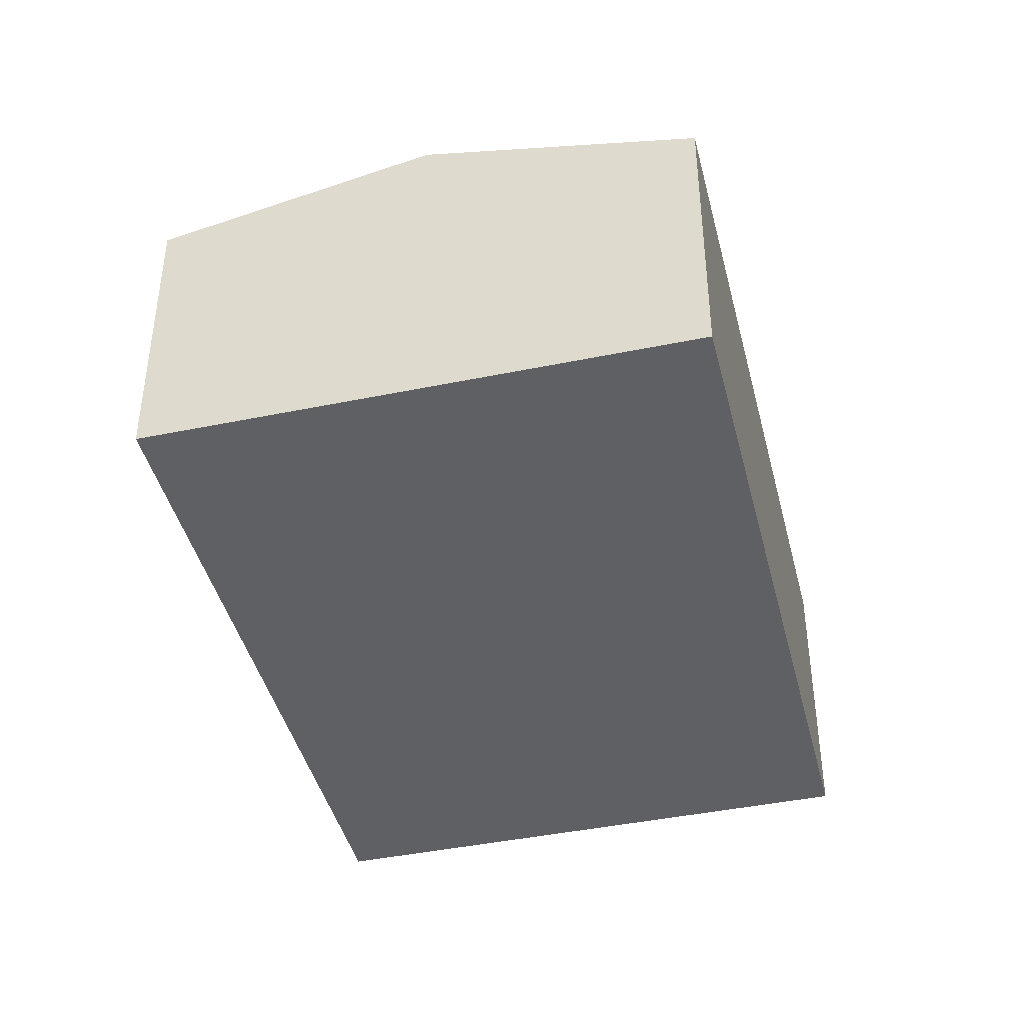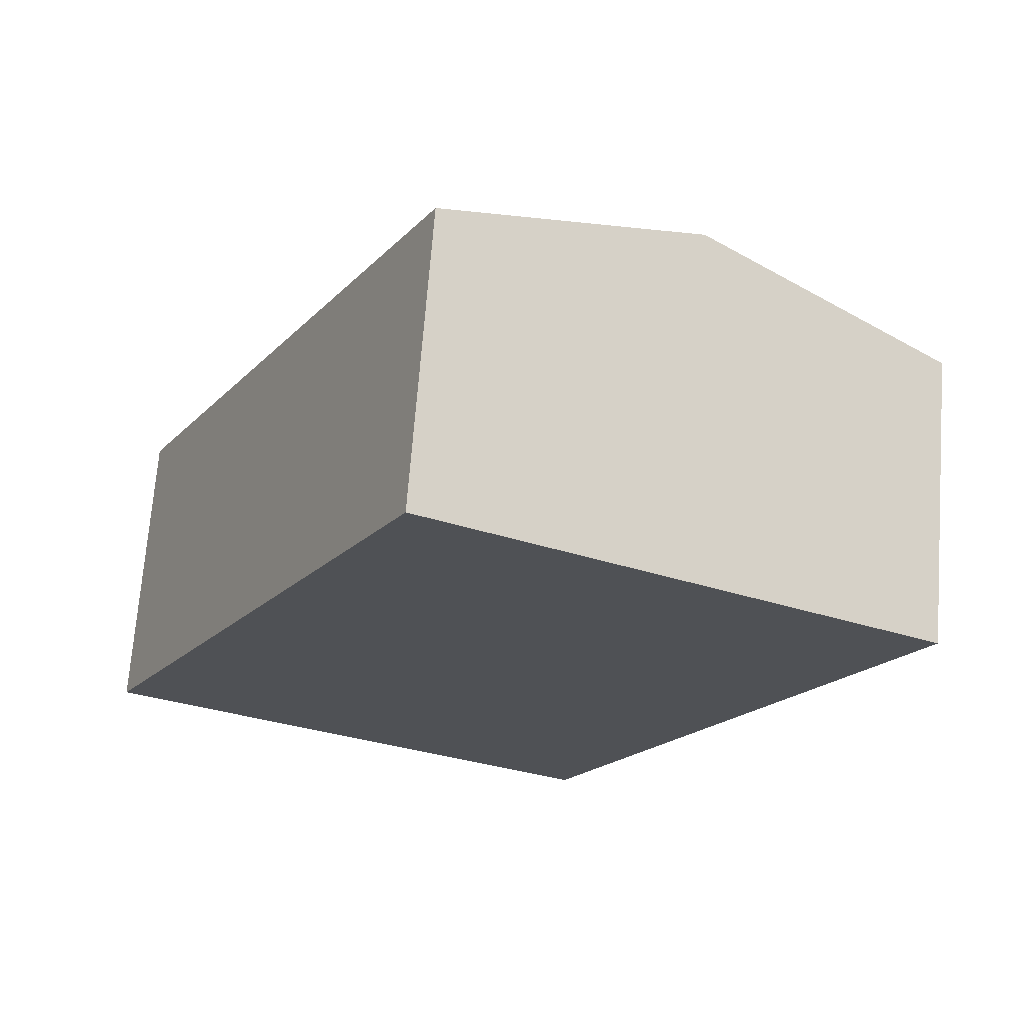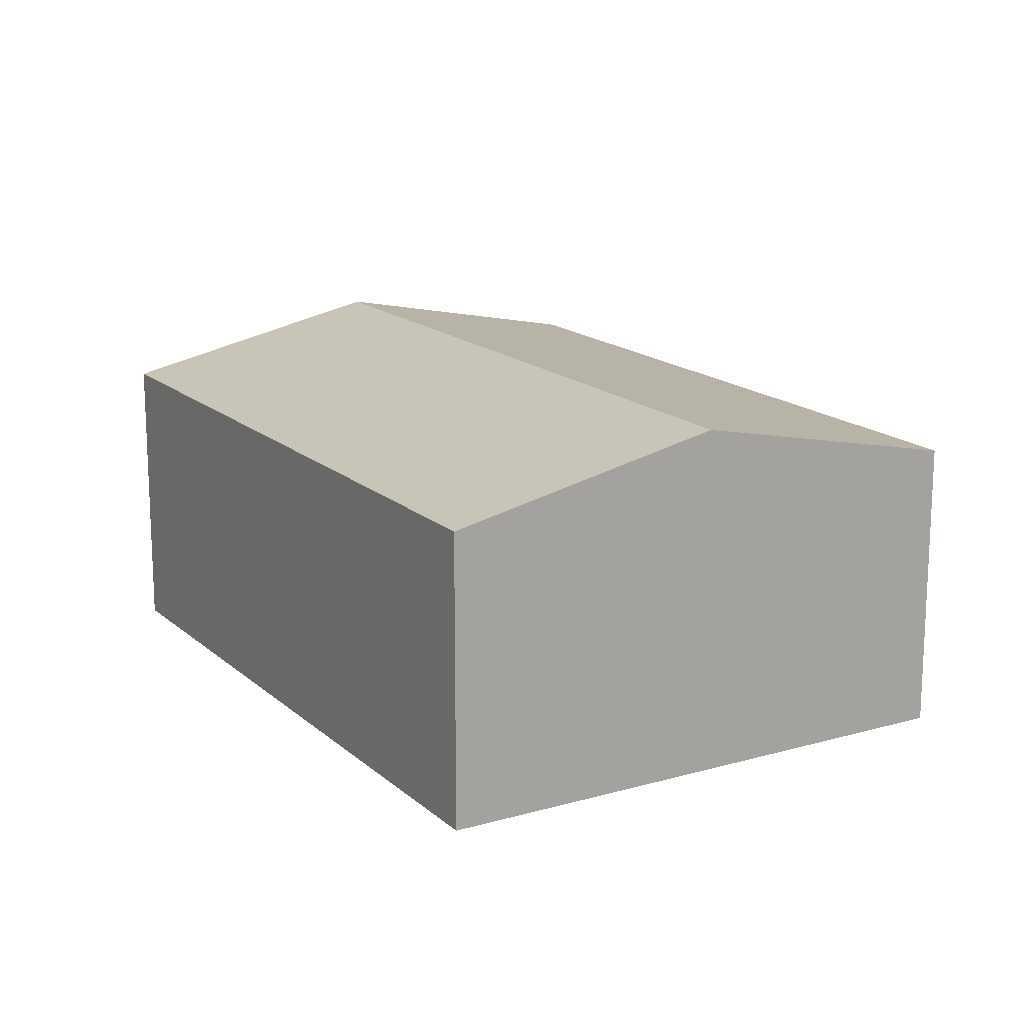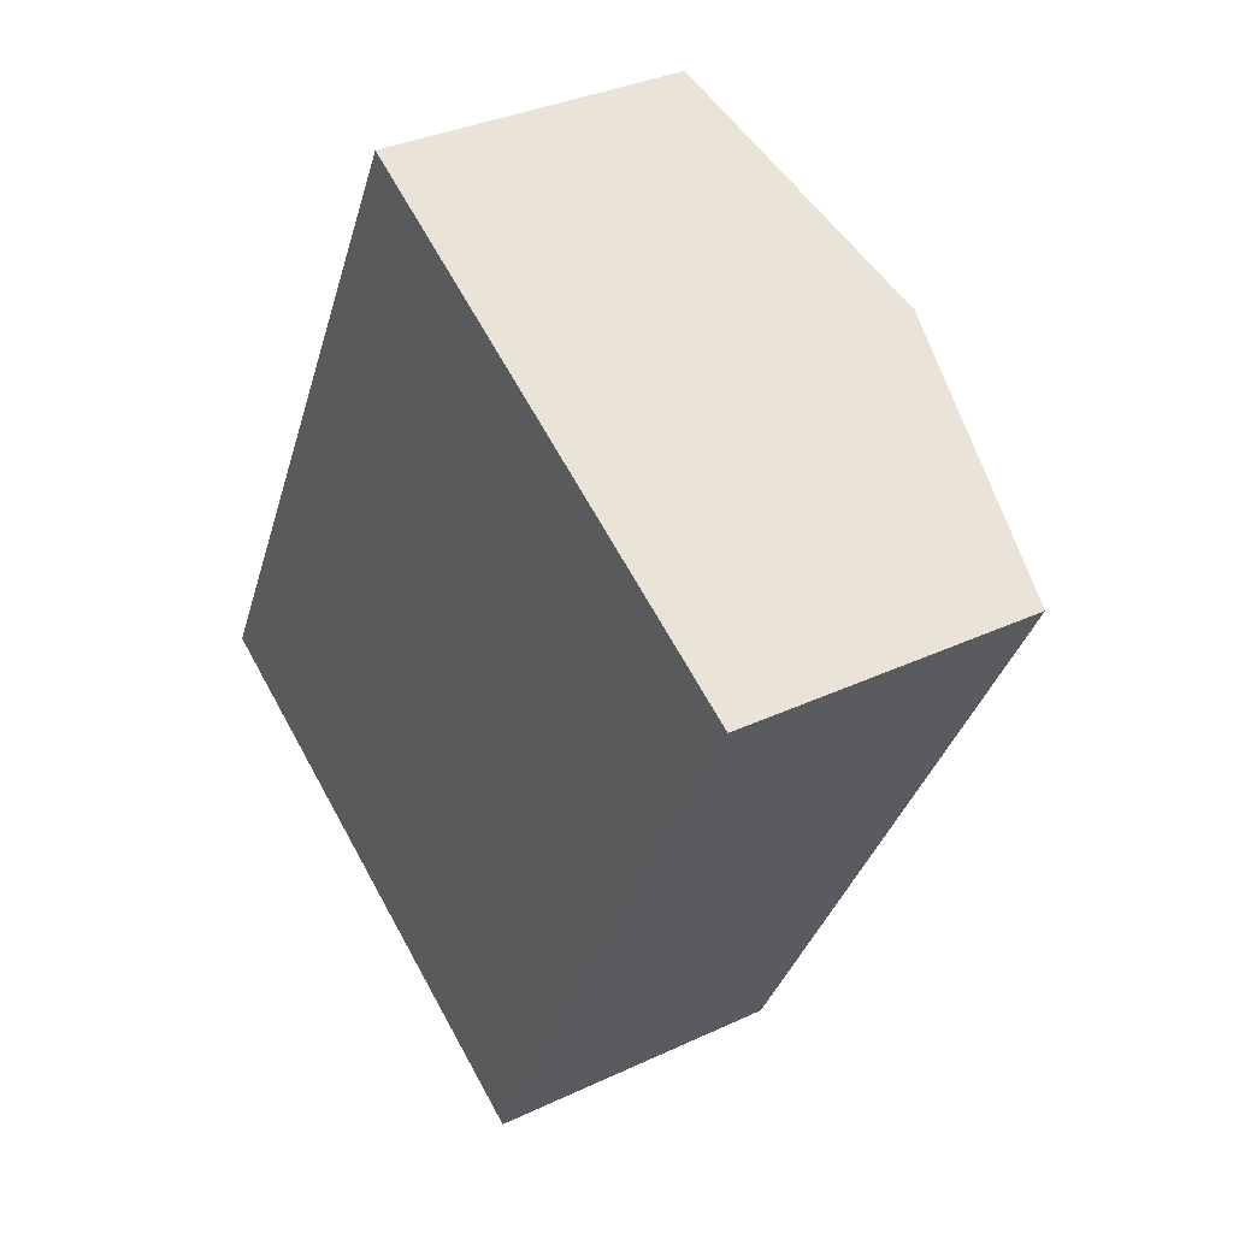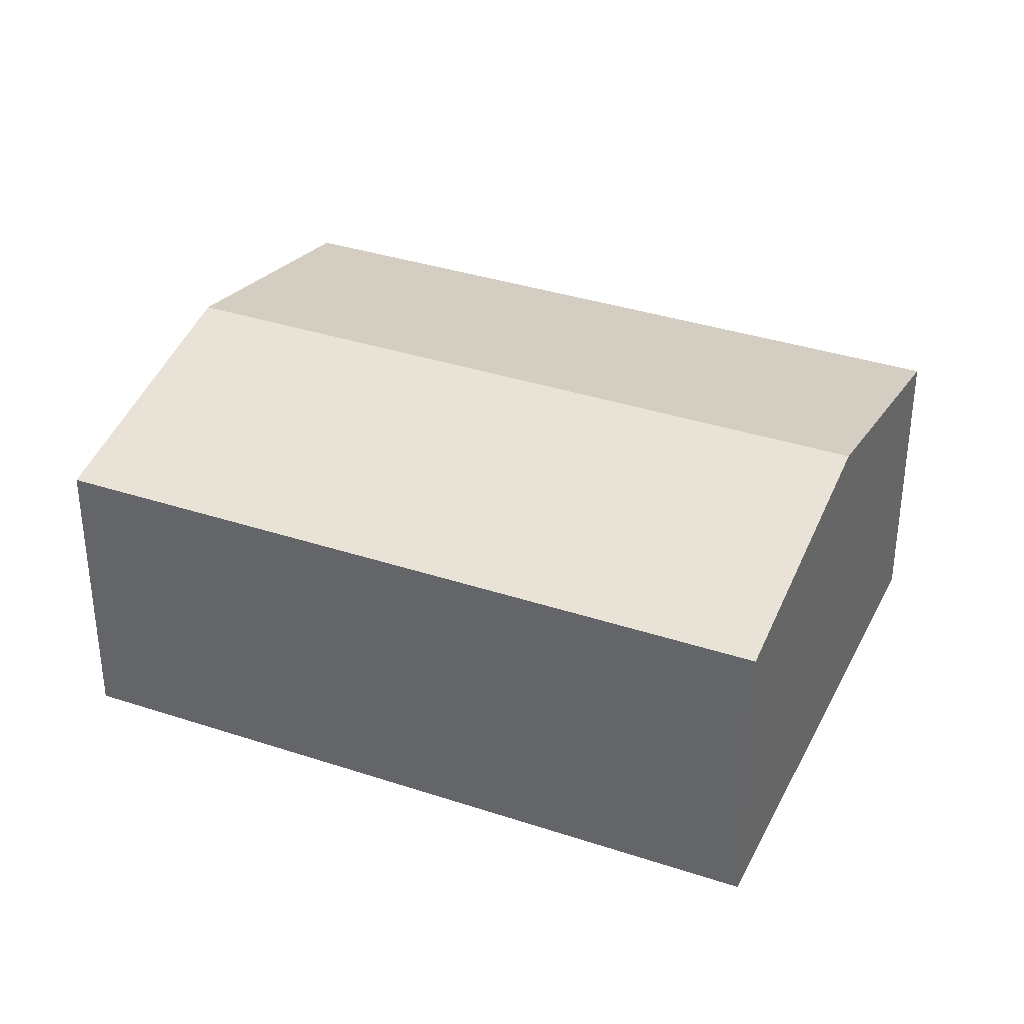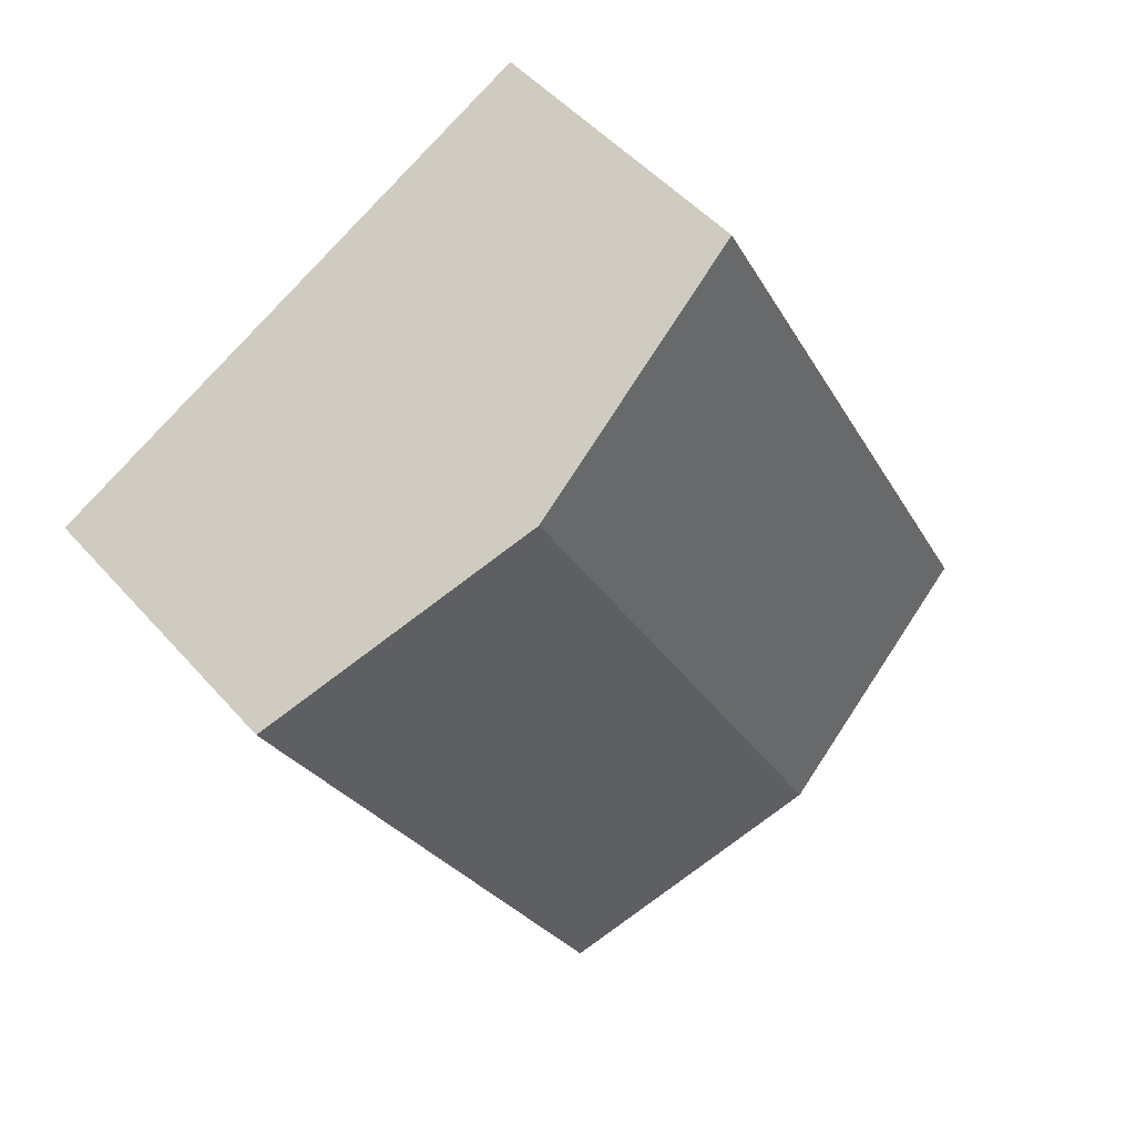
<metadata>
{"format":"obj","ext":"obj","renderer":"f3d","projection":"perspective","resolution":1024,"background":"white","views":[{"elev":-42.6,"azim":-138.7,"up":"+Y"},{"elev":69.9,"azim":4.4,"up":"+Z"},{"elev":16.3,"azim":176.8,"up":"+Y"},{"elev":33.8,"azim":57.4,"up":"+Z"},{"elev":35.3,"azim":141.2,"up":"+Y"},{"elev":48.8,"azim":140.9,"up":"+Z"}]}
</metadata>
<code>
v  4.008 2.347 -2.082
v  4.761 2.813 4.264
v  6.765 2.347 3.223
v  2.004 2.813 -1.041
v  2.757 2.347 5.306
v  0 2.347 1.437e-16
v  2.757 -3.249e-16 5.306
v  4.761 -2.611e-16 4.264
v  6.765 -1.974e-16 3.223
v  4.008 1.275e-16 -2.082
v  2.004 6.374e-17 -1.041
v  0 0 0
g defaultobject
f 1 2 3
f 2 1 4
f 5 4 6
f 4 5 2
f 7 2 5
f 2 7 3
f 3 7 8
f 3 8 9
f 9 1 3
f 1 9 10
f 10 4 1
f 4 10 6
f 6 10 11
f 6 11 12
f 12 5 6
f 5 12 7
f 8 10 9
f 10 8 7
f 10 7 12
f 10 12 11

</code>
